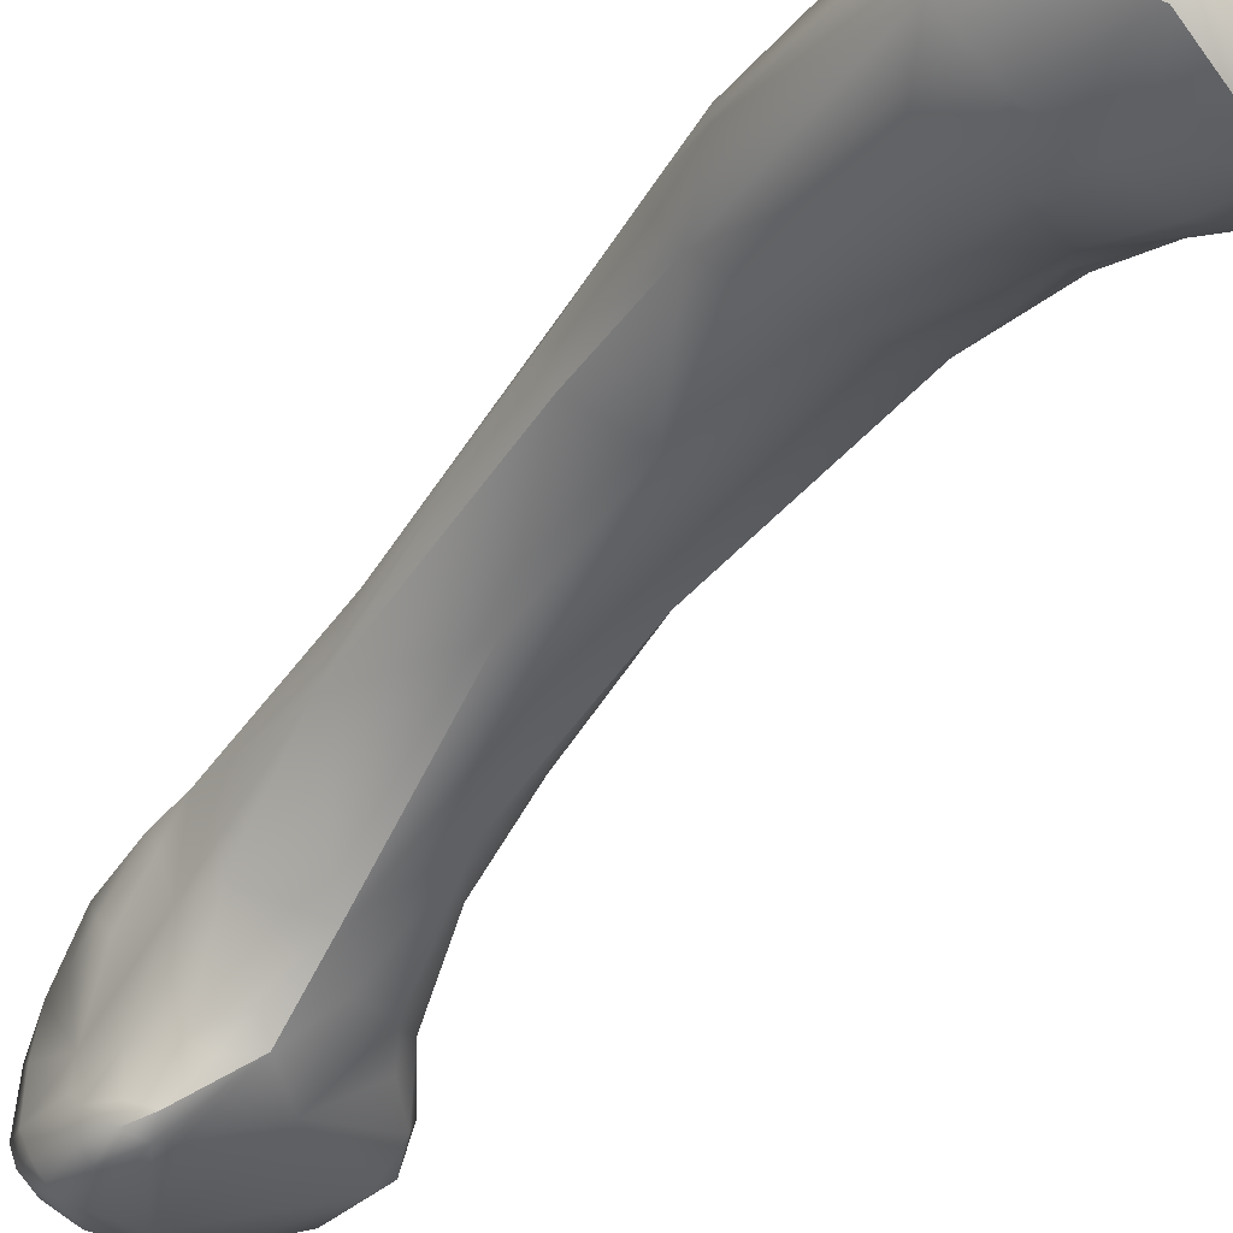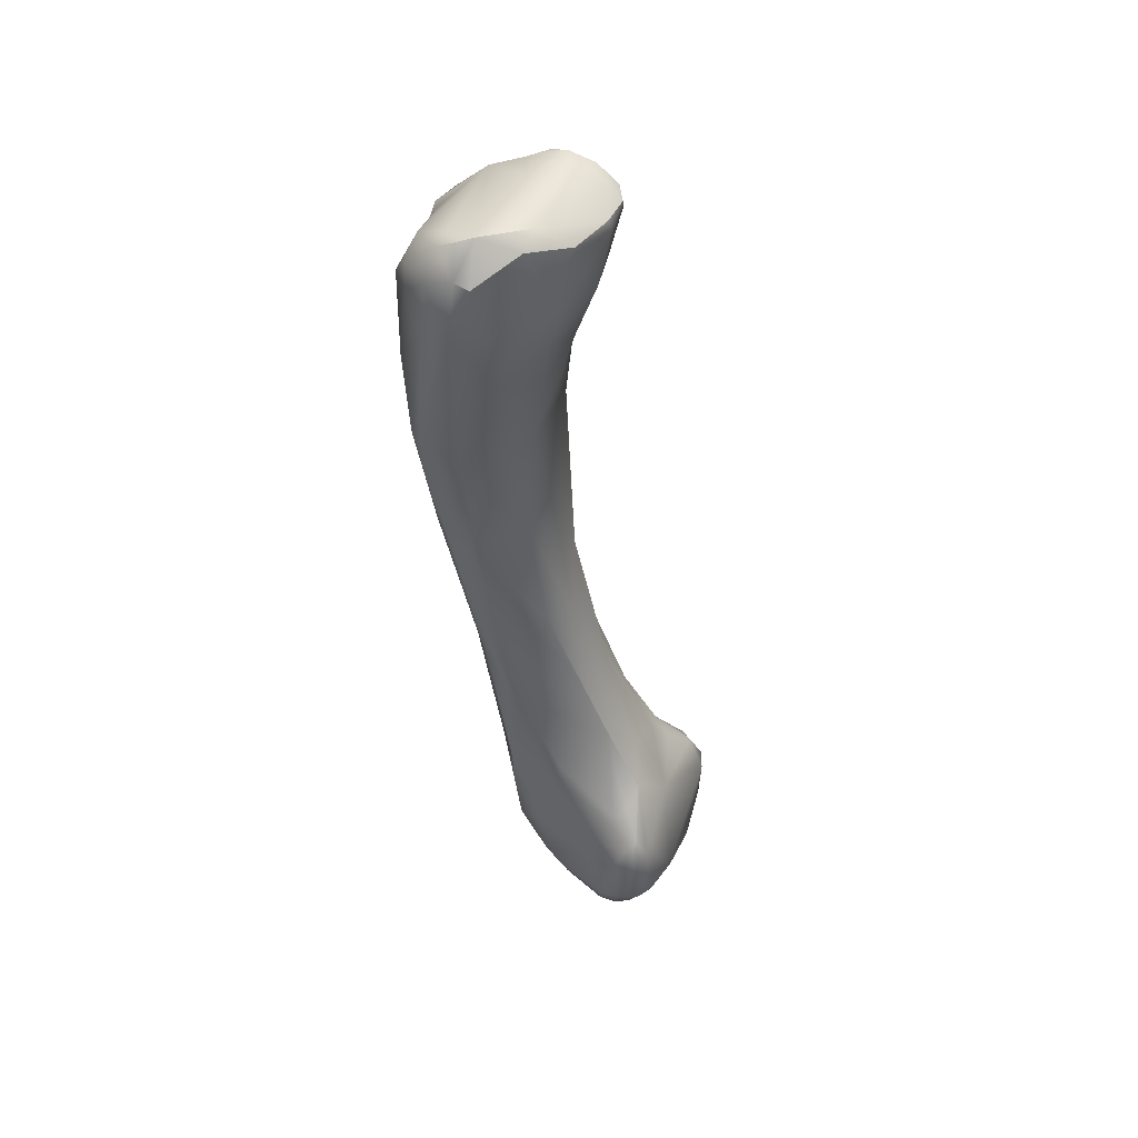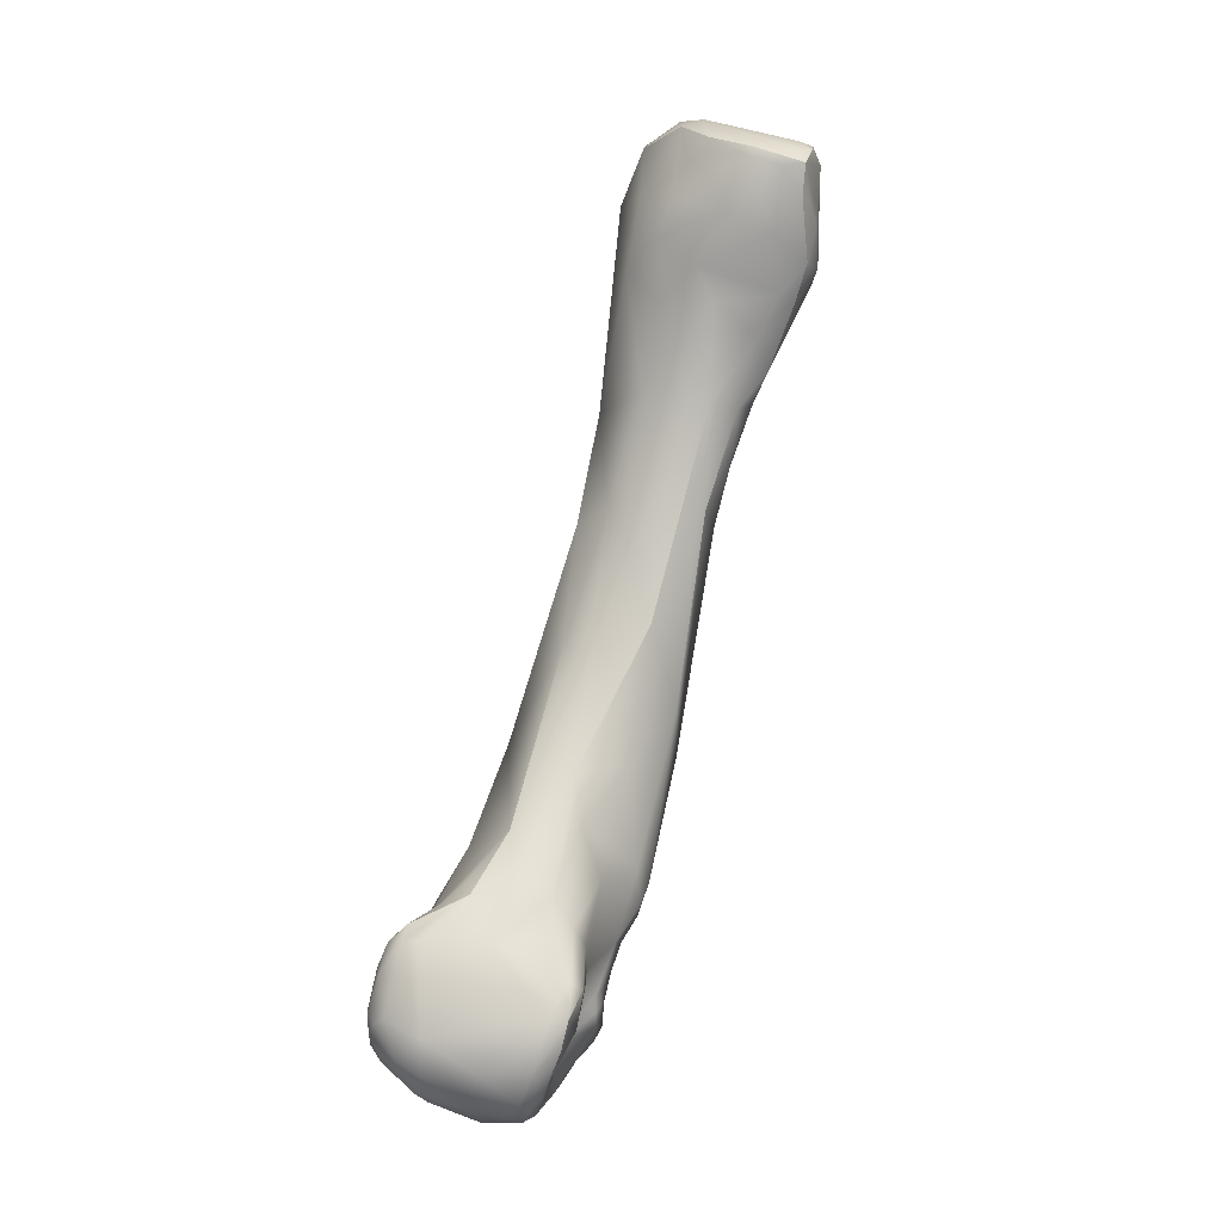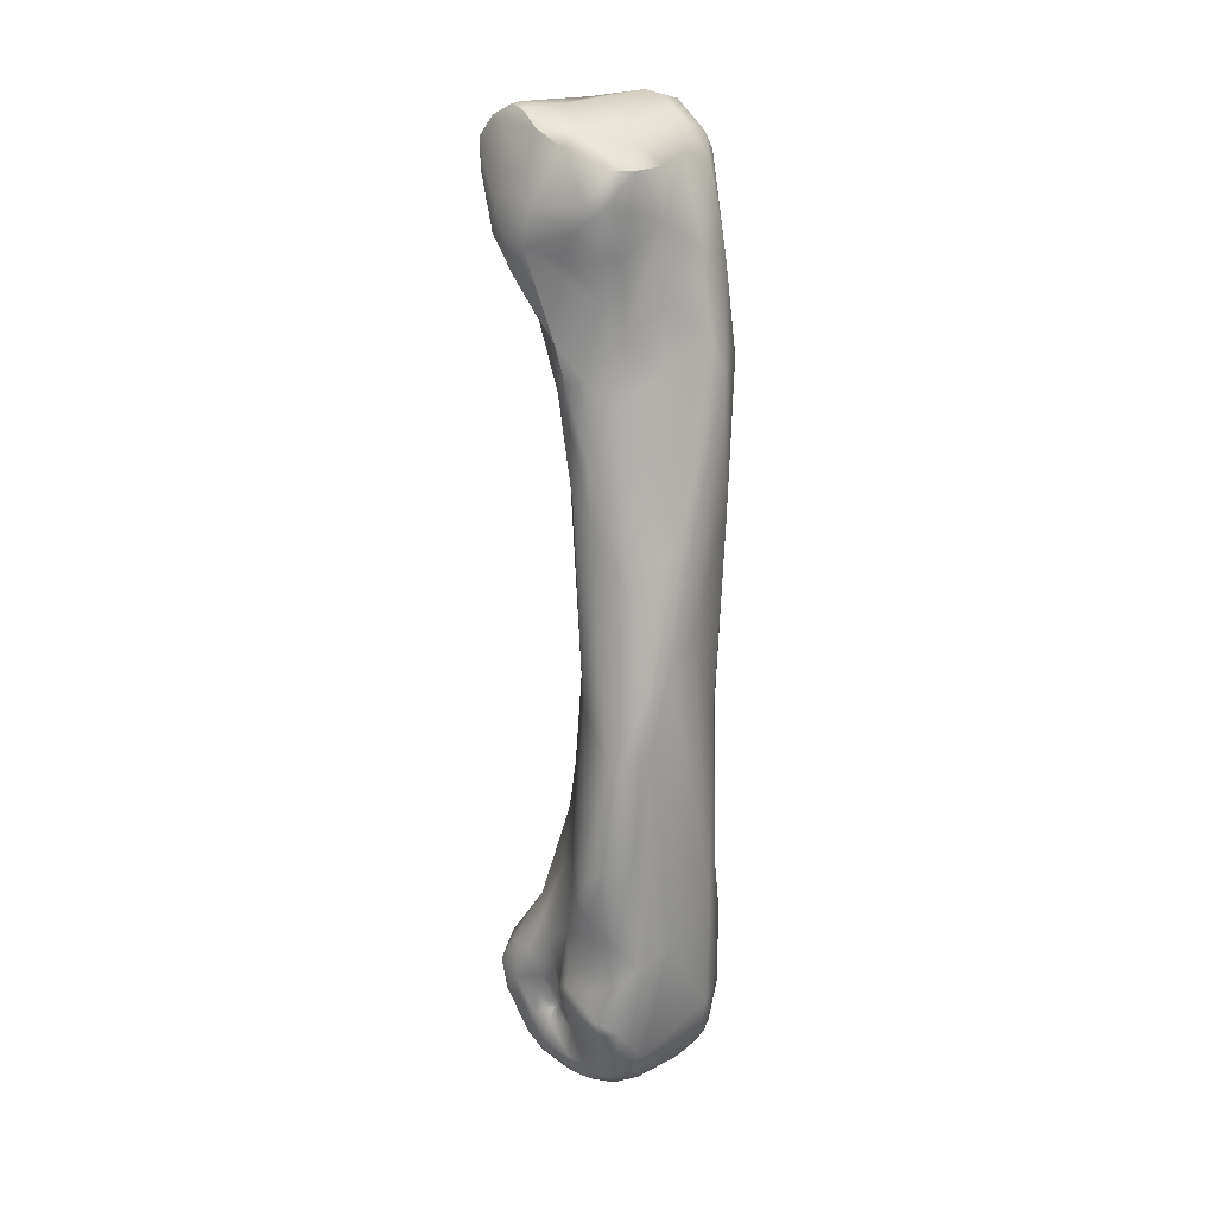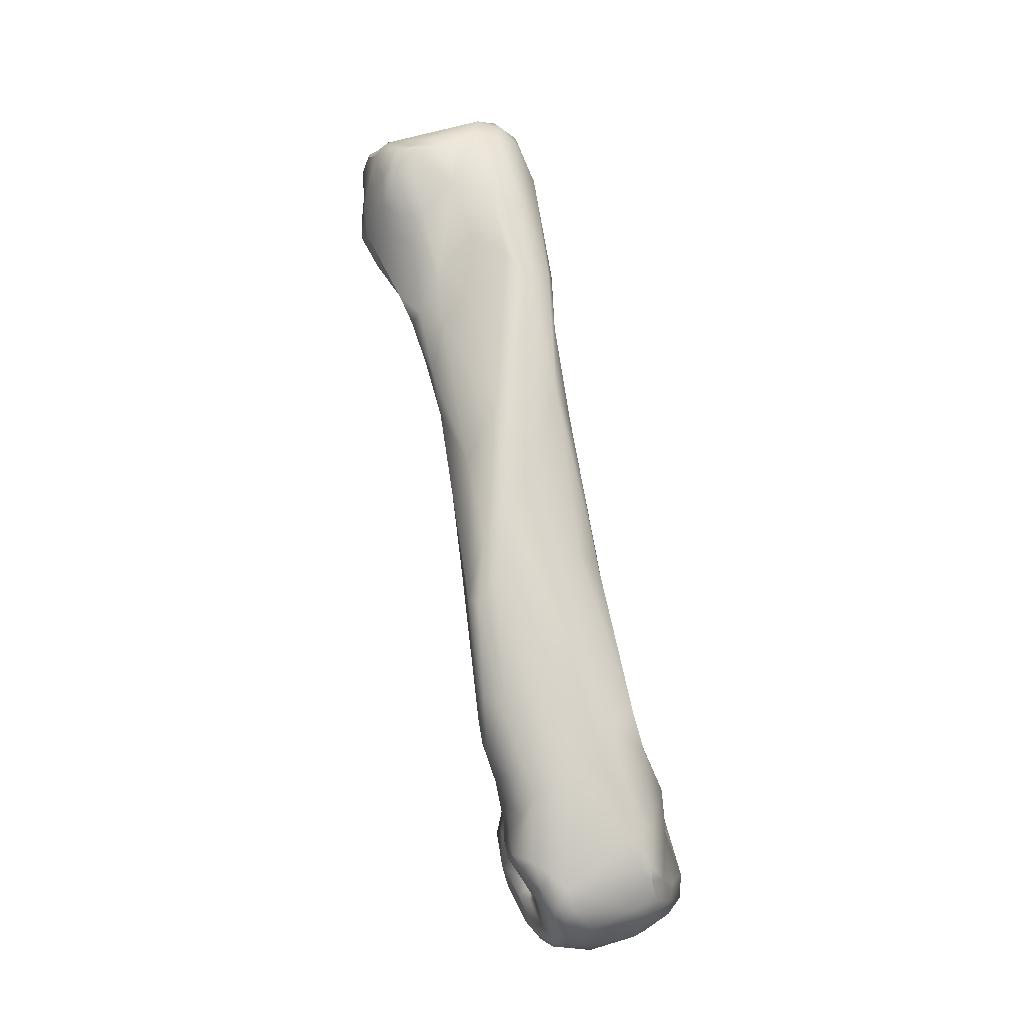
<metadata>
{"format":"obj","ext":"obj","renderer":"f3d","projection":"perspective","resolution":1024,"background":"white","views":[{"elev":-26.1,"azim":-23.4,"up":"+Y"},{"elev":65.2,"azim":-56.1,"up":"+Z"},{"elev":5.4,"azim":21.7,"up":"+Z"},{"elev":-1.6,"azim":149.5,"up":"+Z"},{"elev":-30.5,"azim":-175.2,"up":"+Z"}]}
</metadata>
<code>
o FJ3252_BP47203_FMA24473_Left fifth metacarpal bone
v 226.1 -141.9 741.1
v 226.2 -143 740.9
v 225.4 -142.8 738.4
v 225.8 -143.5 738.6
v 225.9 -143.4 737.3
v 225.3 -141.6 737.4
v 225.5 -142.5 736.5
v 225.4 -141.5 735.9
v 225.9 -142.3 735.6
v 227.6 -136.5 744.2
v 228.5 -136.3 746.4
v 227.8 -133 744.8
v 226.9 -142.1 742.6
v 227.8 -142.6 743.4
v 227.8 -143.3 742.6
v 228.7 -143.2 742.7
v 228.4 -140.4 743.8
v 226.6 -136.6 741.6
v 227.4 -134.5 743.3
v 227.2 -133.5 742.5
v 226.6 -143.7 740.7
v 226.8 -142.9 742.4
v 226.3 -141.2 740.7
v 226 -141.2 740
v 226.2 -139.8 739.8
v 227 -140.2 742
v 226.1 -136.7 738.7
v 226.3 -135.9 741
v 226.5 -144.1 738.2
v 227.3 -144.3 738.6
v 226.9 -134.2 738
v 227.1 -134.8 735.6
v 227.9 -134.5 735.3
v 228 -133.7 736.9
v 226.4 -143.2 736.1
v 227.7 -144.1 736.4
v 226.2 -140.7 734.6
v 227.7 -141.8 733.9
v 228.2 -142.8 734.3
v 225.8 -138.9 735.9
v 226 -138.5 734.7
v 227.2 -137.9 733.4
v 226.4 -136.5 735.4
v 226.8 -136.7 734.1
v 227.1 -135.3 734.9
v 232.1 -125 773
v 232.2 -124.2 772.7
v 231.9 -125.1 768.9
v 231.2 -127 763.2
v 231.6 -128.3 763.9
v 230.8 -128.6 753.8
v 229.7 -130.1 754.1
v 229.2 -132.6 751.7
v 231.6 -137.8 747.8
v 230.6 -140.8 744.8
v 230 -139.7 745.4
v 229.1 -141 744.3
v 229.3 -131.2 743.5
v 229.4 -144.4 737.8
v 229.2 -144 735.6
v 228.3 -136.2 733.4
v 228.7 -142.1 733.6
v 228.4 -140.2 733
v 228.5 -137.5 732.8
v 235.1 -126.7 785.2
v 234.4 -124.3 784.7
v 234.9 -125.8 785.5
v 234.3 -123.2 783.3
v 235.3 -122.4 784
v 235.7 -128.8 782.3
v 233.2 -124.6 781.1
v 233.5 -126.3 782.1
v 234.8 -128.6 778.2
v 233.7 -122.8 777.4
v 233.7 -123 771.8
v 234.9 -122.6 773.3
v 232.6 -127.2 770.3
v 234.2 -130.1 764.8
v 231.9 -125.5 764.3
v 232.6 -132.6 757.5
v 234.4 -133.2 756.7
v 232.5 -139.3 746.1
v 232.3 -141.9 742.7
v 232 -131.2 740.5
v 232.3 -144 736.1
v 231.7 -135.1 732.9
v 232.4 -135.5 732.6
v 232.8 -134.6 733.2
v 233.1 -135.8 732.6
v 232.1 -134 734
v 233.1 -133.5 734.8
v 231.8 -142.9 733.8
v 231.1 -140.8 732.4
v 233.5 -141.8 733.2
v 233.4 -140.3 732.5
v 231.1 -138.7 732
v 232.6 -138.7 732
v 233.4 -138.5 732.3
v 230.8 -136.7 732.3
v 232.2 -137 732.1
v 239.1 -127.7 786.5
v 235.9 -124.2 786.1
v 237 -125.7 786.8
v 236.8 -124.1 786.1
v 237.8 -128 786.2
v 236.8 -122.2 784.5
v 237.2 -121.4 782.5
v 238.1 -129.9 782.2
v 238.6 -129.3 784.1
v 235.5 -121.7 782.4
v 237 -129.8 779.9
v 235.8 -121.7 777.6
v 237.1 -129.5 776.5
v 237.2 -122.9 775
v 236.1 -129.5 771.5
v 237.3 -123.7 771.2
v 236.1 -131 762.8
v 235.7 -124.5 762.7
v 233.9 -125.8 757.8
v 235.3 -125.9 755.9
v 235.8 -126.9 751.9
v 236.5 -126.3 754.2
v 234.6 -135.9 750.8
v 236.8 -133.4 751
v 235.3 -136.6 748.2
v 234.7 -139.1 744.7
v 236.2 -135.8 745.1
v 235.5 -129.9 743.9
v 235.3 -140.2 742.6
v 235.8 -139 743.1
v 236.2 -138.2 742
v 236.1 -132.7 740.9
v 236.6 -134.7 741.3
v 235.2 -131.8 740.4
v 236.6 -141.2 740.7
v 236.6 -139.2 739.8
v 236.1 -137.7 740.6
v 236 -136.3 738.6
v 235.6 -134.1 737.8
v 235.8 -133.5 739.4
v 236.1 -135.5 738.8
v 236.1 -135.7 738
v 233.8 -131.7 739.2
v 234.8 -132.7 738.3
v 236 -142.7 739.1
v 236.4 -142.1 737.2
v 236.8 -142.1 739
v 234.7 -139.7 736.6
v 234.5 -139.3 736.5
v 234.6 -139.8 736.2
v 235.4 -139.9 736.9
v 235 -140 736.2
v 235.8 -138.9 738.3
v 236.7 -140.6 738
v 234.7 -138.5 736.4
v 234.5 -139.1 736.1
v 235.3 -138.1 737.6
v 235.7 -137.2 738.2
v 236.1 -136.5 737.9
v 234.9 -134 735.3
v 235.4 -133.8 736.2
v 235.9 -136 736.9
v 234.1 -133.2 735.5
v 234.3 -142.6 734.3
v 235.3 -143 736.3
v 234.8 -139.9 735.5
v 234.6 -139.5 735.5
v 234.8 -140.8 734
v 235.3 -141.8 734.7
v 235.5 -140.5 735.9
v 234.1 -139 733.4
v 234.4 -138.8 735.7
v 234.2 -138.2 735.1
v 233.7 -134.3 734.1
v 233.7 -135.2 733.5
v 233.9 -137 733.2
v 234.2 -136.3 734.2
v 234.3 -134.8 734.5
v 234.3 -141.7 733.5
v 240 -129.6 785.4
v 240 -129.7 784.6
v 239.8 -121.2 782.4
v 240.2 -130 783.3
v 238.6 -121.2 781.5
v 240.8 -120.2 780.9
v 241 -130.3 781.3
v 238.4 -121.5 778.8
v 239.4 -130 778.4
v 239 -129.6 775.8
v 240.3 -129.3 776.4
v 240.4 -122.1 776.8
v 239.5 -123.7 772.9
v 239.9 -129 770.9
v 239.2 -124.7 769.5
v 239.6 -128.8 764.9
v 240 -126.4 766.6
v 239.6 -127.1 763.9
v 237.6 -126 759.5
v 237.3 -131.4 758.6
v 238.3 -129.8 753.8
v 237 -127.7 750.2
v 237.7 -128.1 750.8
v 237.2 -133 745.2
v 237.2 -132.6 743
v 236.9 -130.1 745
v 237.3 -131.6 744.1
v 236.8 -132.1 742.2
v 237 -140.4 740.2
v 242.6 -129.8 784.7
v 242.6 -130.1 784.2
v 242.3 -125 785.1
v 243 -122.2 783.1
v 244.3 -129.6 783.6
v 242.2 -120.5 780.7
v 243.6 -129.3 780.1
v 243.2 -122.5 777.8
v 240.9 -120.7 778.9
v 242.3 -120.9 778.9
v 243.1 -121.4 779.1
v 241.1 -123.2 774.6
v 241.8 -122.6 776.6
v 243.1 -123.7 776.7
v 242.2 -127.8 774.3
v 242.4 -125.8 772.8
v 241.2 -127.7 770.5
v 241.5 -126.2 770.7
v 240.8 -125.3 770.9
v 240.6 -126.9 767.9
v 244.3 -129.6 784.2
v 244.5 -128.7 784.7
v 245.3 -128.7 783.8
v 244.2 -125.9 785.2
v 244.4 -127 785.2
v 244.8 -125.9 785
v 245.2 -127.3 784.7
v 245.3 -126 784
v 243.9 -123.8 783.9
v 244.4 -125 784.7
v 244.7 -124.9 784.5
v 244.6 -123.8 783.3
v 245.1 -128.8 782.1
v 245.3 -127.9 781.7
v 245.4 -127 780.7
v 244.8 -124.5 781.4
v 245.2 -126 781.4
v 243.9 -122.4 782.1
v 245.1 -127.6 778.5
v 244.8 -124.3 779.3
v 244.6 -125.2 777.4
v 245.2 -126.2 778.2
v 243.6 -127.8 776.9
v 244.1 -127 776.3
v 227.8 -133 744.8
v 227.8 -142.6 743.4
v 227.1 -135.3 734.9
v 231.6 -128.3 763.9
v 231.6 -137.8 747.8
v 230.6 -140.8 744.8
v 235.1 -126.7 785.2
v 237 -125.7 786.8
v 237.8 -128 786.2
v 236.4 -142.1 737.2
v 236.8 -142.1 739
v 236.8 -142.1 739
v 234.6 -139.8 736.2
v 240 -129.6 785.4
v 240.8 -120.2 780.9
v 239.6 -128.8 764.9
v 237.3 -131.4 758.6
v 242.6 -129.8 784.7
v 242.4 -125.8 772.8
v 242.4 -125.8 772.8
v 244.3 -129.6 784.2
v 245.3 -128.7 783.8
v 245.3 -128.7 783.8
v 244.8 -125.9 785
v 245.2 -127.3 784.7
v 244.7 -124.9 784.5
v 244.6 -123.8 783.3
v 245.1 -128.8 782.1
v 245.1 -127.6 778.5
v 244.1 -127 776.3
f 22 1 2
f 3 2 1
f 1 23 24
f 24 25 6
f 6 1 24
f 2 3 4
f 4 3 5
f 2 4 21
f 29 4 5
f 21 4 29
f 36 29 5
f 3 1 6
f 6 40 41
f 7 5 3
f 35 5 7
f 6 7 3
f 6 8 7
f 6 41 8
f 35 7 9
f 7 8 9
f 9 8 37
f 8 41 37
f 53 52 12
f 253 52 51
f 10 11 53
f 10 53 12
f 10 12 19
f 253 58 20
f 14 17 13
f 22 14 13
f 13 17 26
f 15 254 22
f 15 22 21
f 15 55 254
f 258 57 14
f 14 57 17
f 15 16 55
f 26 11 10
f 11 26 17
f 26 10 25
f 10 18 25
f 10 19 18
f 28 25 18
f 18 19 28
f 19 20 28
f 19 12 20
f 58 31 20
f 22 2 21
f 1 22 13
f 13 26 1
f 21 30 15
f 59 15 30
f 16 15 59
f 1 26 23
f 25 24 23
f 25 23 26
f 25 28 27
f 27 28 31
f 43 27 31
f 28 20 31
f 5 35 36
f 30 21 29
f 36 30 29
f 27 43 25
f 25 43 40
f 6 25 40
f 31 32 43
f 58 34 31
f 34 32 31
f 36 35 39
f 39 35 9
f 36 39 60
f 59 30 36
f 36 60 59
f 38 39 9
f 37 38 9
f 62 39 38
f 63 62 38
f 42 37 41
f 41 44 42
f 40 43 41
f 44 41 43
f 45 43 32
f 43 45 44
f 61 44 255
f 44 61 42
f 33 255 32
f 42 64 63
f 42 61 64
f 61 255 33
f 38 37 63
f 37 42 63
f 71 46 72
f 71 47 46
f 77 72 46
f 46 48 77
f 47 48 46
f 49 77 48
f 48 79 49
f 80 50 53
f 49 256 77
f 49 53 256
f 79 52 49
f 79 51 52
f 52 53 49
f 80 53 54
f 54 53 11
f 51 119 58
f 58 253 51
f 17 54 11
f 56 57 258
f 57 56 17
f 54 17 56
f 54 56 258
f 257 55 82
f 82 55 83
f 83 55 16
f 16 59 83
f 59 145 83
f 85 145 59
f 34 33 32
f 84 34 58
f 92 39 62
f 60 39 92
f 64 61 99
f 33 34 90
f 90 61 33
f 92 62 93
f 62 63 93
f 96 63 64
f 93 63 96
f 96 64 99
f 72 65 67
f 65 72 70
f 259 103 67
f 65 70 105
f 66 68 71
f 66 71 72
f 67 103 102
f 67 66 72
f 66 67 102
f 66 69 68
f 69 66 102
f 69 110 68
f 74 68 110
f 68 74 71
f 112 74 110
f 73 70 72
f 111 73 113
f 74 112 75
f 112 76 75
f 72 77 73
f 47 71 74
f 47 74 75
f 79 48 47
f 47 75 79
f 78 115 77
f 77 50 78
f 80 78 50
f 119 51 79
f 119 79 75
f 78 80 81
f 80 257 81
f 123 257 82
f 123 81 257
f 126 123 82
f 121 84 58
f 126 82 83
f 90 34 84
f 92 85 60
f 85 59 60
f 85 92 164
f 92 94 164
f 164 165 85
f 86 61 90
f 99 61 86
f 100 99 87
f 99 86 87
f 90 88 86
f 88 87 86
f 91 88 90
f 89 100 87
f 88 89 87
f 174 175 88
f 91 174 88
f 91 90 84
f 93 94 92
f 179 94 95
f 94 93 95
f 96 100 97
f 96 97 93
f 93 97 95
f 95 97 98
f 100 98 97
f 100 89 98
f 168 95 98
f 96 99 100
f 101 103 261
f 260 104 102
f 109 105 108
f 103 259 261
f 108 105 70
f 260 212 104
f 69 102 106
f 106 110 69
f 110 106 107
f 104 106 102
f 104 212 106
f 212 182 106
f 106 182 107
f 108 70 111
f 109 108 183
f 107 112 110
f 107 184 187
f 107 187 112
f 111 188 186
f 186 108 111
f 111 70 73
f 113 188 111
f 188 113 189
f 112 114 76
f 187 114 112
f 115 73 77
f 73 115 113
f 113 115 189
f 115 193 189
f 114 116 76
f 192 116 114
f 118 76 116
f 193 115 117
f 117 115 78
f 199 193 117
f 118 75 76
f 118 120 75
f 120 119 75
f 78 81 117
f 199 117 81
f 122 120 118
f 269 123 124
f 120 58 119
f 120 121 58
f 122 121 120
f 122 118 198
f 123 199 81
f 122 201 121
f 123 125 124
f 124 125 203
f 201 128 121
f 126 125 123
f 125 126 130
f 143 84 121
f 128 143 121
f 126 129 130
f 125 130 127
f 125 127 203
f 203 127 133
f 134 143 128
f 128 205 134
f 129 126 83
f 130 131 127
f 127 131 137
f 127 137 133
f 134 132 144
f 140 144 132
f 132 134 207
f 135 83 145
f 83 135 129
f 129 135 130
f 130 135 208
f 208 135 147
f 145 263 135
f 131 136 137
f 136 153 137
f 131 130 208
f 208 136 131
f 154 153 136
f 137 157 158
f 137 153 157
f 137 158 133
f 133 158 138
f 159 138 158
f 133 138 141
f 141 138 142
f 138 159 142
f 140 139 144
f 139 161 144
f 132 133 140
f 141 142 139
f 133 141 140
f 141 139 140
f 144 143 134
f 161 143 144
f 145 85 165
f 165 263 145
f 263 165 146
f 165 169 146
f 264 262 154
f 169 154 262
f 152 148 151
f 150 148 152
f 148 265 149
f 149 265 167
f 149 167 156
f 149 157 153
f 153 151 148
f 153 148 149
f 150 152 166
f 265 166 167
f 151 170 152
f 154 170 151
f 154 151 153
f 170 169 168
f 170 154 169
f 149 155 157
f 149 156 155
f 155 156 172
f 155 172 173
f 156 167 172
f 173 172 167
f 173 162 155
f 155 158 157
f 158 155 159
f 162 142 159
f 155 162 159
f 163 160 174
f 160 178 174
f 178 160 162
f 161 162 160
f 161 139 142
f 162 161 142
f 163 84 143
f 84 163 91
f 161 163 143
f 174 91 163
f 160 163 161
f 165 164 169
f 179 164 94
f 173 167 171
f 171 167 166
f 171 166 168
f 164 179 169
f 179 168 169
f 166 170 168
f 152 170 166
f 173 177 162
f 177 173 176
f 173 171 176
f 171 168 98
f 177 176 175
f 89 88 175
f 89 175 176
f 175 174 178
f 177 178 162
f 175 178 177
f 168 179 95
f 176 171 98
f 89 176 98
f 109 180 105
f 101 261 266
f 181 180 109
f 109 183 181
f 180 181 210
f 183 210 181
f 209 101 266
f 270 180 210
f 101 209 230
f 101 232 211
f 211 260 101
f 184 182 185
f 108 186 183
f 210 183 186
f 184 107 182
f 267 187 184
f 191 187 217
f 187 267 217
f 217 218 191
f 189 190 188
f 192 114 187
f 192 187 191
f 190 189 193
f 192 194 116
f 192 227 194
f 220 192 191
f 227 192 220
f 225 195 228
f 195 197 228
f 225 193 268
f 228 197 196
f 116 194 118
f 198 194 196
f 196 194 227
f 200 268 193
f 194 198 118
f 196 197 198
f 202 198 197
f 269 200 193
f 124 200 269
f 197 195 202
f 200 124 203
f 195 200 202
f 200 203 206
f 201 122 202
f 198 202 122
f 201 202 205
f 206 202 200
f 201 205 128
f 202 206 205
f 203 133 204
f 203 204 206
f 207 205 206
f 134 205 207
f 132 207 133
f 204 133 207
f 207 206 204
f 264 154 208
f 208 154 136
f 209 229 230
f 273 270 210
f 273 210 213
f 101 230 233
f 211 212 260
f 232 238 211
f 211 237 212
f 211 238 237
f 185 212 214
f 186 215 210
f 215 213 210
f 212 185 182
f 214 218 267
f 214 219 218
f 188 215 186
f 221 191 218
f 218 216 221
f 219 214 246
f 267 218 217
f 218 219 216
f 188 190 251
f 251 215 188
f 251 190 223
f 220 191 221
f 220 221 222
f 216 222 221
f 223 190 193
f 224 223 225
f 271 227 220
f 226 225 228
f 226 228 196
f 223 193 225
f 225 226 224
f 226 227 271
f 196 227 226
f 229 231 230
f 213 241 274
f 213 274 273
f 231 235 230
f 232 101 233
f 234 232 233
f 234 238 232
f 235 234 233
f 276 277 236
f 233 230 235
f 277 275 236
f 212 237 240
f 234 239 238
f 238 239 237
f 240 237 239
f 236 279 278
f 246 279 244
f 240 246 212
f 278 276 236
f 244 279 236
f 212 246 214
f 215 241 213
f 245 236 275
f 275 280 242
f 275 242 245
f 215 247 241
f 242 280 243
f 245 242 243
f 244 248 246
f 236 245 244
f 243 248 245
f 245 248 244
f 247 215 251
f 247 251 252
f 243 280 281
f 281 282 250
f 243 281 250
f 222 216 249
f 248 250 249
f 249 216 248
f 243 250 248
f 248 219 246
f 219 248 216
f 252 251 223
f 224 252 223
f 220 222 249
f 249 271 220
f 250 282 249
f 249 282 272

</code>
